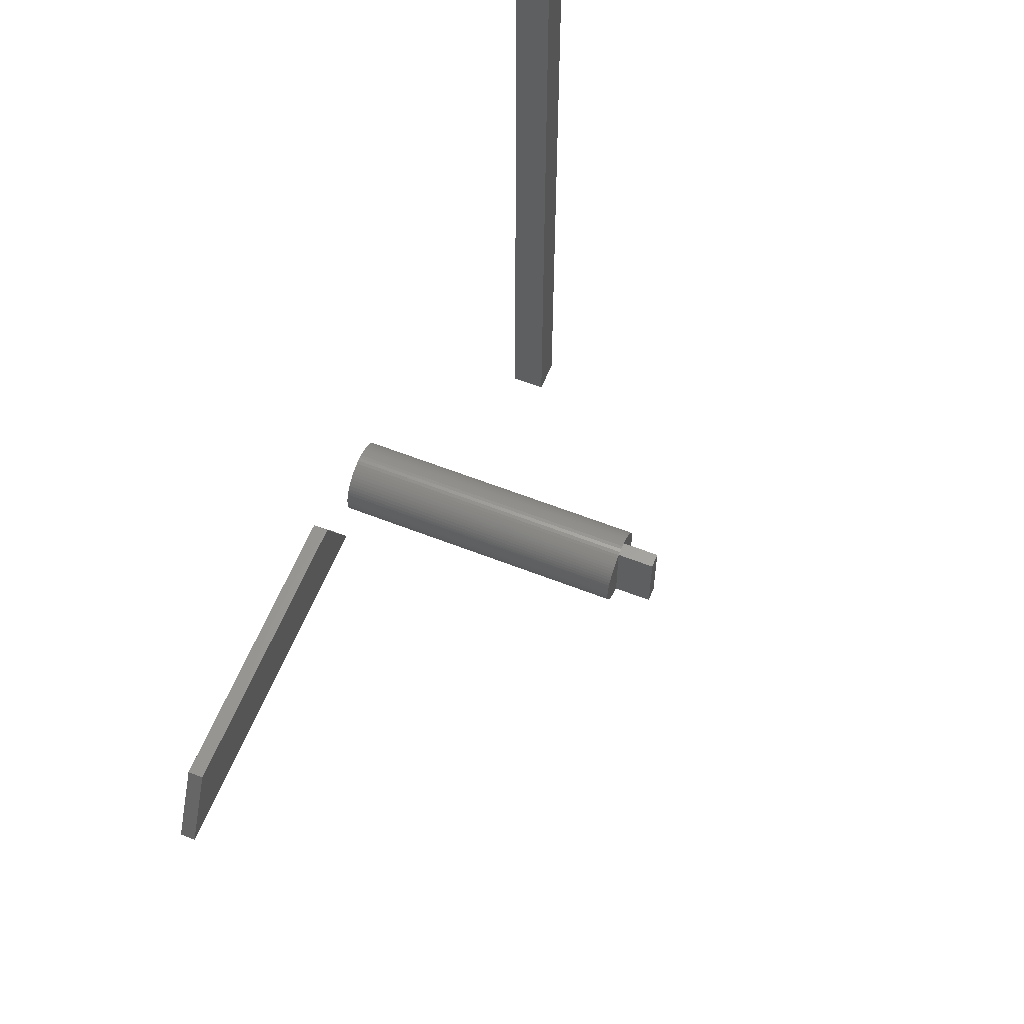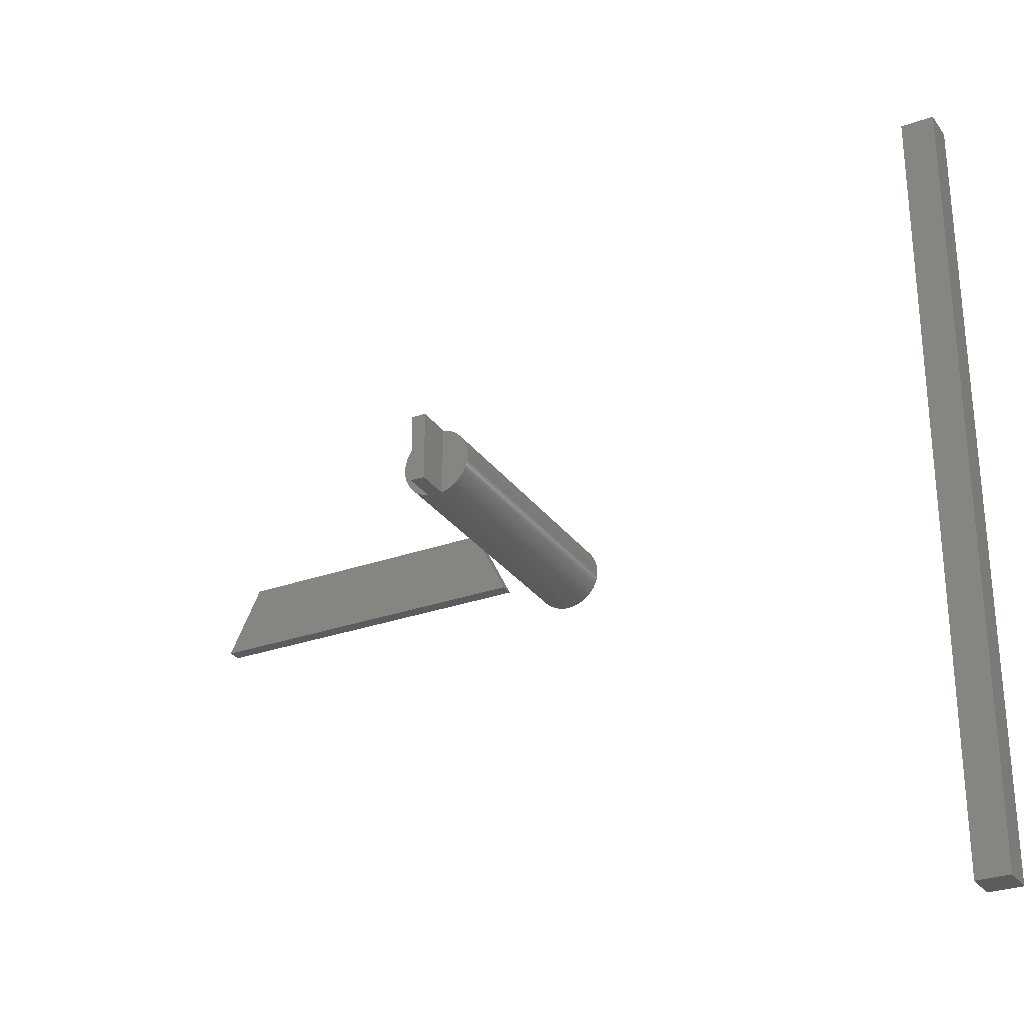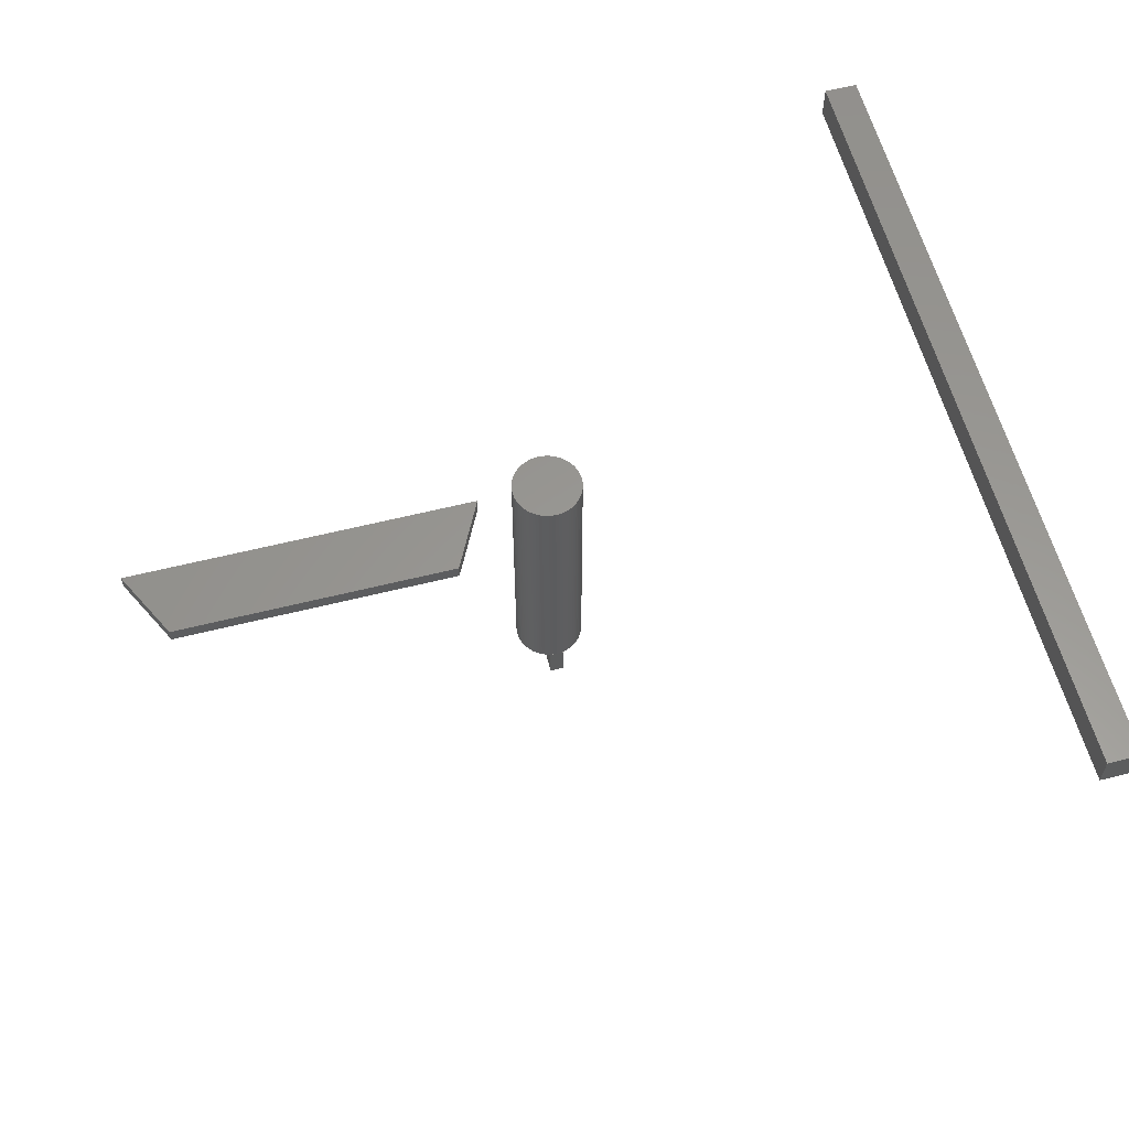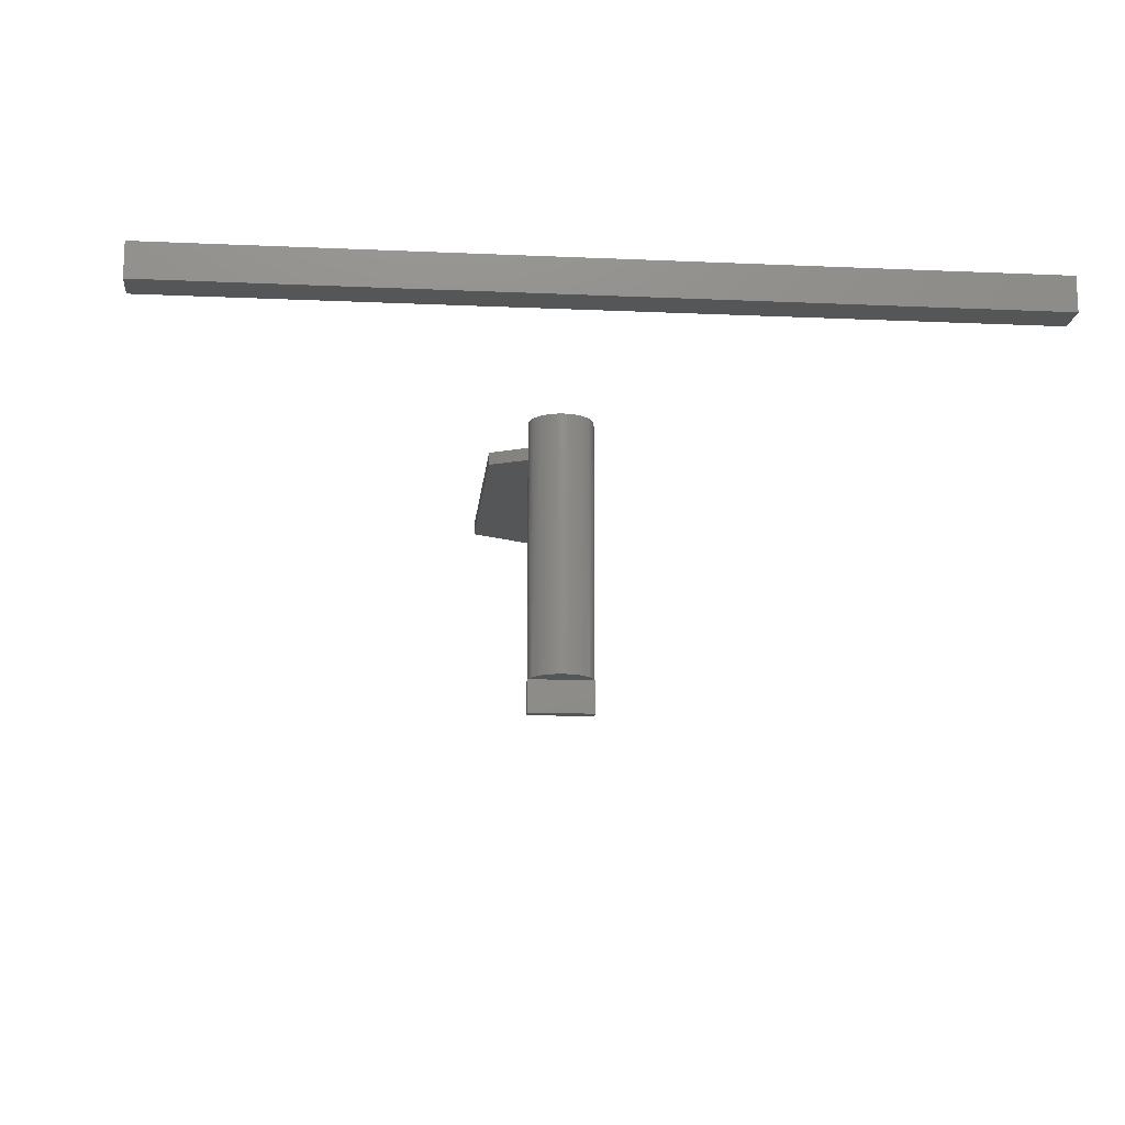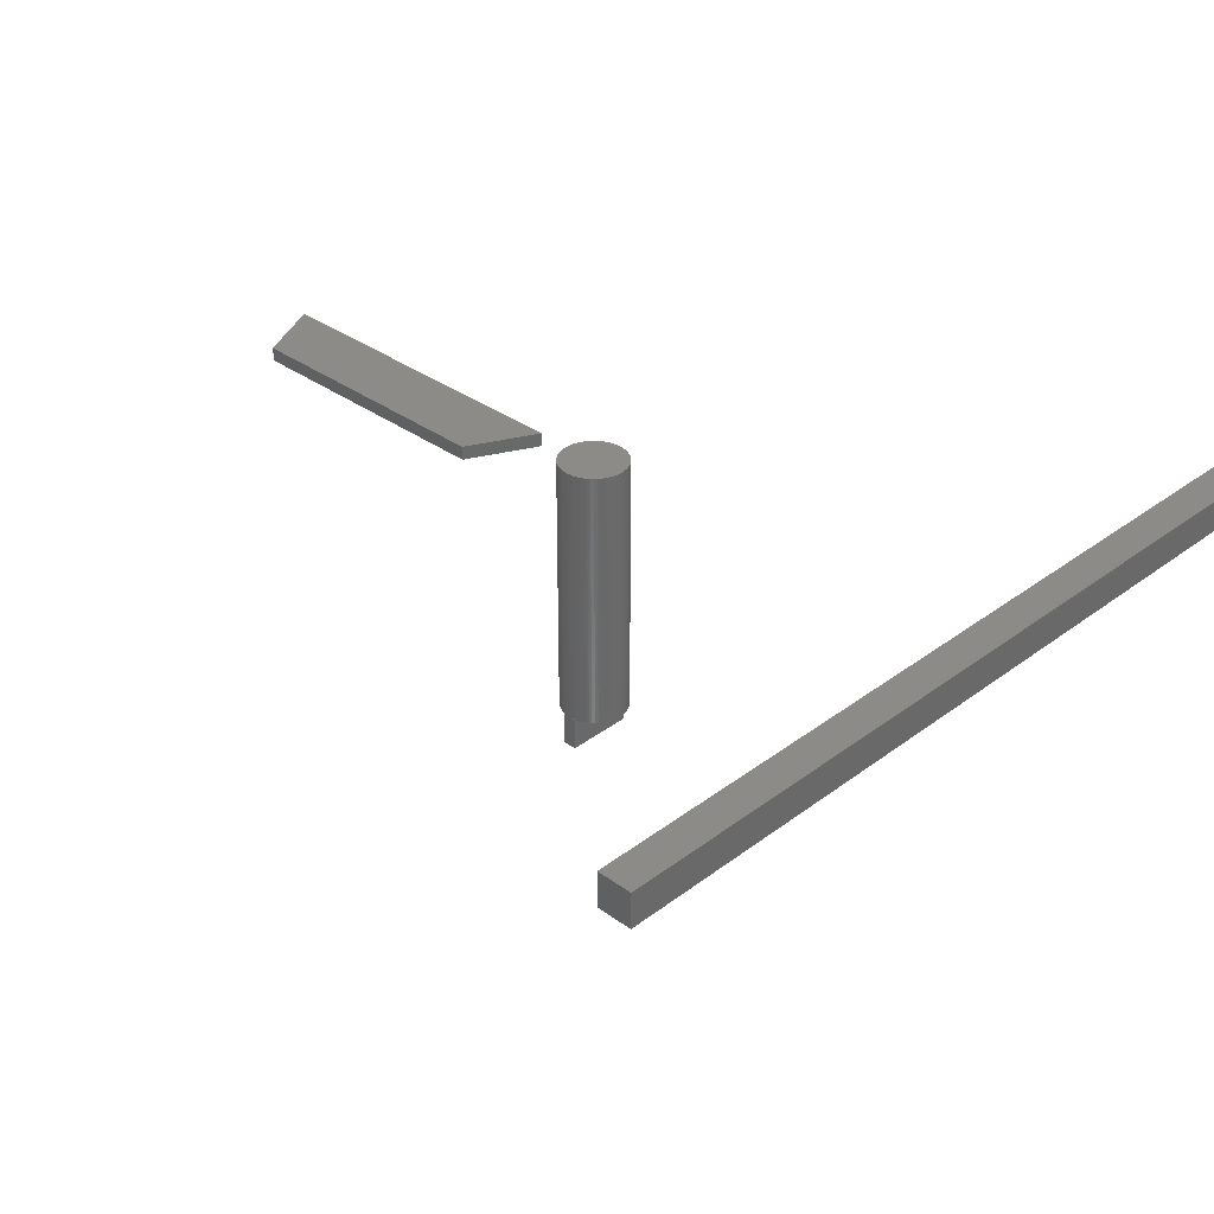
<metadata>
{"format":"stl","ext":"stl","renderer":"f3d","projection":"perspective","resolution":1024,"background":"white","views":[{"elev":60.2,"azim":-68.1,"up":"+Z"},{"elev":-28.6,"azim":28.3,"up":"+Z"},{"elev":59.1,"azim":-14.5,"up":"+Y"},{"elev":-15.3,"azim":84.6,"up":"+Y"},{"elev":34.0,"azim":44.5,"up":"+Y"}]}
</metadata>
<code>
# stl→obj: 160 verts, 616 faces
v 125 -0 -60
v 125 -0 60
v 125 -5 -60
v 125 -5 60
v 120 -5 -60
v 120 -0 -60
v 120 -0 60
v 120 -5 60
v 50 -0 0
v 0 -2 0
v 0 -0 0
v 50 -2 0
v 45 -0 10
v 45 -2 10
v 5 -0 10
v 5 -2 10
v 64.98 -0 -0.4901
v 64.98 -40 -0.4274
v 64.93 -40 -0.8517
v 64.9 -0 -0.9755
v 64.84 -40 -1.27
v 64.78 -0 -1.451
v 64.62 -0 -1.913
v 64.71 -40 -1.679
v 64.55 -40 -2.075
v 64.36 -40 -2.456
v 64.41 -0 -2.357
v 64.13 -40 -2.82
v 64.16 -0 -2.778
v 63.87 -0 -3.172
v 63.87 -40 -3.162
v 63.59 -40 -3.482
v 63.54 -0 -3.536
v 63.28 -40 -3.776
v 63.17 -0 -3.865
v 62.94 -40 -4.042
v 62.78 -0 -4.157
v 62.59 -40 -4.279
v 62.36 -0 -4.41
v 62.21 -40 -4.484
v 61.91 -0 -4.619
v 61.45 -0 -4.785
v 61.82 -40 -4.657
v 61.42 -40 -4.796
v 61 -40 -4.899
v 60.98 -0 -4.904
v 60.5 -40 -4.975
v 60 -40 -5
v 60.49 -0 -4.976
v 59.51 -0 -4.976
v 60 -0 -5
v 59.5 -40 -4.975
v 59 -40 -4.899
v 59.02 -0 -4.904
v 58.58 -40 -4.796
v 58.55 -0 -4.785
v 58.18 -40 -4.657
v 58.09 -0 -4.619
v 57.64 -0 -4.41
v 57.79 -40 -4.484
v 57.22 -0 -4.157
v 57.41 -40 -4.279
v 57.06 -40 -4.042
v 56.72 -40 -3.776
v 56.83 -0 -3.865
v 56.46 -0 -3.536
v 56.41 -40 -3.482
v 56.13 -40 -3.162
v 56.13 -0 -3.172
v 55.87 -40 -2.82
v 55.84 -0 -2.778
v 55.64 -40 -2.456
v 55.59 -0 -2.357
v 55.45 -40 -2.075
v 55.38 -0 -1.913
v 55.22 -0 -1.451
v 55.29 -40 -1.679
v 55.16 -40 -1.27
v 55.07 -40 -0.8517
v 55.1 -0 -0.9755
v 55.02 -0 -0.4901
v 55.02 -40 -0.4274
v 55 -0 6.123e-16
v 55 -40 6.123e-16
v 55.02 -40 0.4274
v 55.02 -0 0.4901
v 55.07 -40 0.8517
v 55.1 -0 0.9755
v 55.16 -40 1.27
v 55.22 -0 1.451
v 55.29 -40 1.679
v 55.38 -0 1.913
v 55.45 -40 2.075
v 55.59 -0 2.357
v 55.84 -0 2.778
v 55.64 -40 2.456
v 55.87 -40 2.82
v 56.13 -40 3.162
v 56.13 -0 3.172
v 56.41 -40 3.482
v 56.46 -0 3.536
v 56.72 -40 3.776
v 57.06 -40 4.042
v 56.83 -0 3.865
v 57.22 -0 4.157
v 57.41 -40 4.279
v 57.64 -0 4.41
v 57.79 -40 4.484
v 58.09 -0 4.619
v 58.18 -40 4.657
v 58.55 -0 4.785
v 58.58 -40 4.796
v 59.02 -0 4.904
v 59.5 -40 4.975
v 59 -40 4.899
v 62.21 -40 4.484
v 62.36 -0 4.41
v 61.91 -0 4.619
v 64.98 -40 0.4274
v 65 -40 0
v 65 -0 0
v 64.98 -0 0.4901
v 64.93 -40 0.8517
v 64.9 -0 0.9755
v 64.84 -40 1.27
v 64.78 -0 1.451
v 64.71 -40 1.679
v 64.62 -0 1.913
v 64.55 -40 2.075
v 64.41 -0 2.357
v 64.36 -40 2.456
v 64.16 -0 2.778
v 64.13 -40 2.82
v 63.87 -0 3.172
v 63.87 -40 3.162
v 63.59 -40 3.482
v 63.54 -0 3.536
v 63.28 -40 3.776
v 63.17 -0 3.865
v 62.94 -40 4.042
v 62.78 -0 4.157
v 62.59 -40 4.279
v 61.82 -40 4.657
v 61.45 -0 4.785
v 61.42 -40 4.796
v 60.98 -0 4.904
v 61 -40 4.899
v 60.5 -40 4.975
v 60.49 -0 4.976
v 60 -40 5
v 60 -0 5
v 59.51 -0 4.976
v 61 -40 -5
v 59 -40 -5
v 59 -40 5
v 61 -40 5
v 61 -45 -5
v 61 -45 5
v 59 -45 -5
v 59 -45 5
f 1 2 3
f 2 4 3
f 3 5 1
f 5 6 1
f 1 6 2
f 6 7 2
f 5 3 4
f 8 5 4
f 7 4 2
f 8 4 7
f 5 8 6
f 8 7 6
f 9 10 11
f 12 10 9
f 13 12 9
f 14 12 13
f 15 14 13
f 16 14 15
f 11 16 15
f 10 16 11
f 15 13 11
f 9 11 13
f 16 10 14
f 12 14 10
f 17 18 19
f 20 19 21
f 22 20 21
f 23 22 24
f 25 23 24
f 26 27 25
f 28 29 26
f 28 30 29
f 31 32 30
f 30 32 33
f 33 34 35
f 35 34 36
f 37 36 38
f 39 38 40
f 41 39 40
f 42 41 43
f 44 42 43
f 45 46 44
f 45 47 46
f 47 48 49
f 48 50 51
f 48 52 50
f 52 53 54
f 54 53 55
f 56 55 57
f 58 56 57
f 59 58 60
f 61 59 62
f 63 61 62
f 64 65 63
f 64 66 65
f 64 67 66
f 67 68 69
f 69 68 70
f 71 70 72
f 73 72 74
f 75 73 74
f 76 75 77
f 78 76 77
f 79 80 78
f 79 81 80
f 82 83 81
f 84 85 83
f 83 85 86
f 86 87 88
f 88 87 89
f 90 89 91
f 92 91 93
f 94 92 93
f 95 94 96
f 97 95 96
f 98 99 97
f 100 101 99
f 100 102 101
f 102 103 104
f 104 103 105
f 105 106 107
f 107 108 109
f 109 108 110
f 111 110 112
f 113 111 112
f 114 113 115
f 116 117 118
f 119 120 121
f 122 119 121
f 122 123 119
f 122 124 123
f 123 124 125
f 125 124 126
f 127 125 126
f 128 127 126
f 128 129 127
f 128 130 129
f 129 130 131
f 131 130 132
f 133 131 132
f 134 133 132
f 134 135 133
f 134 136 135
f 134 137 136
f 136 137 138
f 138 137 139
f 140 138 139
f 141 140 139
f 141 142 140
f 141 117 142
f 142 117 116
f 143 116 118
f 144 143 118
f 144 145 143
f 144 146 145
f 145 146 147
f 147 146 148
f 148 146 149
f 150 148 149
f 151 150 149
f 151 152 150
f 150 152 114
f 114 152 113
f 112 115 113
f 110 111 109
f 108 107 106
f 106 105 103
f 104 101 102
f 99 98 100
f 95 97 99
f 93 96 94
f 91 92 90
f 89 90 88
f 87 86 85
f 83 82 84
f 18 17 121
f 82 81 79
f 80 76 78
f 75 74 77
f 71 72 73
f 69 70 71
f 67 69 66
f 65 61 63
f 59 60 62
f 58 57 60
f 54 55 56
f 52 54 50
f 48 51 49
f 43 41 40
f 39 37 38
f 37 35 36
f 33 32 34
f 28 31 30
f 26 29 27
f 25 27 23
f 24 22 21
f 46 47 49
f 19 20 17
f 46 42 44
f 121 120 18
f 20 121 17
f 22 121 20
f 23 121 22
f 27 121 23
f 29 121 27
f 30 121 29
f 33 121 30
f 35 121 33
f 37 121 35
f 39 121 37
f 41 121 39
f 42 46 121
f 42 121 41
f 46 49 121
f 49 51 121
f 51 50 121
f 50 54 121
f 121 54 56
f 121 56 58
f 121 58 59
f 121 59 61
f 121 61 65
f 121 65 66
f 121 66 69
f 121 69 71
f 75 121 73
f 121 71 73
f 76 121 75
f 80 121 76
f 81 83 121
f 83 86 121
f 86 88 121
f 121 88 90
f 121 90 92
f 121 92 94
f 121 94 95
f 121 95 99
f 121 99 101
f 121 101 104
f 121 104 105
f 109 121 107
f 121 105 107
f 111 121 109
f 113 121 111
f 152 121 113
f 151 121 152
f 149 121 151
f 149 146 121
f 146 144 121
f 144 118 121
f 118 117 121
f 117 141 121
f 141 139 121
f 139 137 121
f 137 134 121
f 121 132 130
f 134 132 121
f 121 130 128
f 121 128 126
f 121 126 124
f 121 124 122
f 81 121 80
f 147 45 145
f 145 45 143
f 143 45 116
f 116 45 142
f 142 45 140
f 45 138 140
f 45 136 138
f 45 135 136
f 45 133 135
f 45 131 133
f 127 129 45
f 45 129 131
f 125 127 45
f 123 125 45
f 119 123 45
f 120 119 45
f 120 45 18
f 18 45 19
f 19 45 21
f 21 45 24
f 24 45 25
f 25 45 26
f 26 45 28
f 28 45 31
f 31 45 32
f 32 45 34
f 45 38 36
f 34 45 36
f 45 40 38
f 45 43 40
f 44 43 45
f 153 47 45
f 47 153 48
f 52 154 53
f 48 154 52
f 57 55 53
f 60 57 53
f 62 53 63
f 62 60 53
f 64 63 53
f 67 64 53
f 68 67 53
f 70 68 53
f 72 70 53
f 74 72 53
f 77 53 78
f 77 74 53
f 78 53 79
f 79 53 82
f 82 53 84
f 84 53 85
f 53 87 85
f 53 89 87
f 53 91 89
f 53 93 91
f 53 96 93
f 53 97 96
f 53 98 97
f 53 100 98
f 53 102 100
f 53 103 102
f 108 106 53
f 53 106 103
f 110 108 53
f 112 53 115
f 110 53 112
f 114 155 150
f 155 114 115
f 156 147 148
f 148 150 156
f 45 147 157
f 147 158 157
f 45 157 153
f 158 147 156
f 48 159 154
f 157 159 48
f 157 48 153
f 115 53 160
f 53 159 160
f 115 160 155
f 159 53 154
f 150 158 156
f 160 158 150
f 160 150 155
f 160 159 158
f 158 159 157
f 1 2 3
f 2 4 3
f 3 5 1
f 5 6 1
f 1 6 2
f 6 7 2
f 5 3 4
f 8 5 4
f 7 4 2
f 8 4 7
f 5 8 6
f 8 7 6
f 9 10 11
f 12 10 9
f 13 12 9
f 14 12 13
f 15 14 13
f 16 14 15
f 11 16 15
f 10 16 11
f 15 13 11
f 9 11 13
f 16 10 14
f 12 14 10
f 17 18 19
f 20 19 21
f 22 20 21
f 23 22 24
f 25 23 24
f 26 27 25
f 28 29 26
f 28 30 29
f 31 32 30
f 30 32 33
f 33 34 35
f 35 34 36
f 37 36 38
f 39 38 40
f 41 39 40
f 42 41 43
f 44 42 43
f 45 46 44
f 45 47 46
f 47 48 49
f 48 50 51
f 48 52 50
f 52 53 54
f 54 53 55
f 56 55 57
f 58 56 57
f 59 58 60
f 61 59 62
f 63 61 62
f 64 65 63
f 64 66 65
f 64 67 66
f 67 68 69
f 69 68 70
f 71 70 72
f 73 72 74
f 75 73 74
f 76 75 77
f 78 76 77
f 79 80 78
f 79 81 80
f 82 83 81
f 84 85 83
f 83 85 86
f 86 87 88
f 88 87 89
f 90 89 91
f 92 91 93
f 94 92 93
f 95 94 96
f 97 95 96
f 98 99 97
f 100 101 99
f 100 102 101
f 102 103 104
f 104 103 105
f 105 106 107
f 107 108 109
f 109 108 110
f 111 110 112
f 113 111 112
f 114 113 115
f 116 117 118
f 119 120 121
f 122 119 121
f 122 123 119
f 122 124 123
f 123 124 125
f 125 124 126
f 127 125 126
f 128 127 126
f 128 129 127
f 128 130 129
f 129 130 131
f 131 130 132
f 133 131 132
f 134 133 132
f 134 135 133
f 134 136 135
f 134 137 136
f 136 137 138
f 138 137 139
f 140 138 139
f 141 140 139
f 141 142 140
f 141 117 142
f 142 117 116
f 143 116 118
f 144 143 118
f 144 145 143
f 144 146 145
f 145 146 147
f 147 146 148
f 148 146 149
f 150 148 149
f 151 150 149
f 151 152 150
f 150 152 114
f 114 152 113
f 112 115 113
f 110 111 109
f 108 107 106
f 106 105 103
f 104 101 102
f 99 98 100
f 95 97 99
f 93 96 94
f 91 92 90
f 89 90 88
f 87 86 85
f 83 82 84
f 18 17 121
f 82 81 79
f 80 76 78
f 75 74 77
f 71 72 73
f 69 70 71
f 67 69 66
f 65 61 63
f 59 60 62
f 58 57 60
f 54 55 56
f 52 54 50
f 48 51 49
f 43 41 40
f 39 37 38
f 37 35 36
f 33 32 34
f 28 31 30
f 26 29 27
f 25 27 23
f 24 22 21
f 46 47 49
f 19 20 17
f 46 42 44
f 121 120 18
f 20 121 17
f 22 121 20
f 23 121 22
f 27 121 23
f 29 121 27
f 30 121 29
f 33 121 30
f 35 121 33
f 37 121 35
f 39 121 37
f 41 121 39
f 42 46 121
f 42 121 41
f 46 49 121
f 49 51 121
f 51 50 121
f 50 54 121
f 121 54 56
f 121 56 58
f 121 58 59
f 121 59 61
f 121 61 65
f 121 65 66
f 121 66 69
f 121 69 71
f 75 121 73
f 121 71 73
f 76 121 75
f 80 121 76
f 81 83 121
f 83 86 121
f 86 88 121
f 121 88 90
f 121 90 92
f 121 92 94
f 121 94 95
f 121 95 99
f 121 99 101
f 121 101 104
f 121 104 105
f 109 121 107
f 121 105 107
f 111 121 109
f 113 121 111
f 152 121 113
f 151 121 152
f 149 121 151
f 149 146 121
f 146 144 121
f 144 118 121
f 118 117 121
f 117 141 121
f 141 139 121
f 139 137 121
f 137 134 121
f 121 132 130
f 134 132 121
f 121 130 128
f 121 128 126
f 121 126 124
f 121 124 122
f 81 121 80
f 147 45 145
f 145 45 143
f 143 45 116
f 116 45 142
f 142 45 140
f 45 138 140
f 45 136 138
f 45 135 136
f 45 133 135
f 45 131 133
f 127 129 45
f 45 129 131
f 125 127 45
f 123 125 45
f 119 123 45
f 120 119 45
f 120 45 18
f 18 45 19
f 19 45 21
f 21 45 24
f 24 45 25
f 25 45 26
f 26 45 28
f 28 45 31
f 31 45 32
f 32 45 34
f 45 38 36
f 34 45 36
f 45 40 38
f 45 43 40
f 44 43 45
f 153 47 45
f 47 153 48
f 52 154 53
f 48 154 52
f 57 55 53
f 60 57 53
f 62 53 63
f 62 60 53
f 64 63 53
f 67 64 53
f 68 67 53
f 70 68 53
f 72 70 53
f 74 72 53
f 77 53 78
f 77 74 53
f 78 53 79
f 79 53 82
f 82 53 84
f 84 53 85
f 53 87 85
f 53 89 87
f 53 91 89
f 53 93 91
f 53 96 93
f 53 97 96
f 53 98 97
f 53 100 98
f 53 102 100
f 53 103 102
f 108 106 53
f 53 106 103
f 110 108 53
f 112 53 115
f 110 53 112
f 114 155 150
f 155 114 115
f 156 147 148
f 148 150 156
f 45 147 157
f 147 158 157
f 45 157 153
f 158 147 156
f 48 159 154
f 157 159 48
f 157 48 153
f 115 53 160
f 53 159 160
f 115 160 155
f 159 53 154
f 150 158 156
f 160 158 150
f 160 150 155
f 160 159 158
f 158 159 157

</code>
